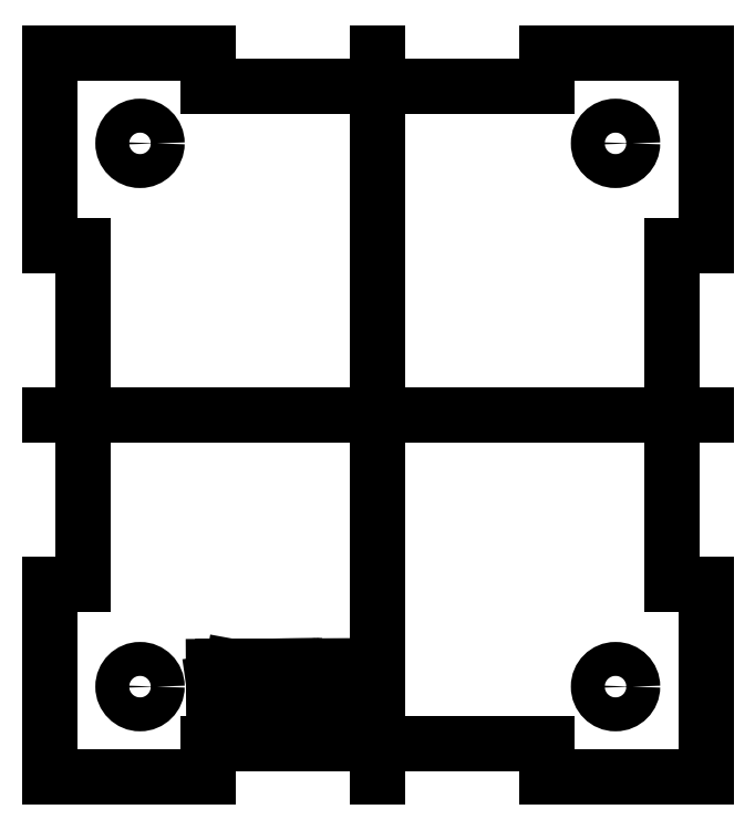
<metadata>
{"format":"dxf","ext":"dxf","renderer":"ezdxf+matplotlib","layout":"modelspace","background":"white","min_lineweight":24,"dpi":150}
</metadata>
<code>
0
SECTION
2
ENTITIES
0
LINE
8
0
10
29
20
64
30
0
11
29
21
-6.429e-14
31
0
0
LINE
8
0
10
58
20
32
30
0
11
0
21
32
31
0
0
LINE
8
0
10
14.05
20
64
30
0
11
14.05
21
61
31
0
0
LINE
8
0
10
14.05
20
61
30
0
11
43.95
21
61
31
0
0
LINE
8
0
10
43.95
20
61
30
0
11
43.95
21
64
31
0
0
LINE
8
0
10
0
20
46.95
30
0
11
3
21
46.95
31
0
0
LINE
8
0
10
3
20
46.95
30
0
11
3
21
17.05
31
0
0
LINE
8
0
10
3
20
17.05
30
0
11
0
21
17.05
31
0
0
LINE
8
0
10
58
20
46.95
30
0
11
55
21
46.95
31
0
0
LINE
8
0
10
55
20
46.95
30
0
11
55
21
17.05
31
0
0
LINE
8
0
10
55
20
17.05
30
0
11
58
21
17.05
31
0
0
LINE
8
0
10
43.95
20
3
30
0
11
43.95
21
-5.805e-14
31
0
0
LINE
8
0
10
14.05
20
3
30
0
11
43.95
21
3
31
0
0
LINE
8
0
10
14.05
20
-1.912e-14
30
0
11
14.05
21
3
31
0
0
LINE
8
0
10
58
20
-5.217e-14
30
0
11
43.95
21
-5.805e-14
31
0
0
LINE
8
0
10
14.05
20
-1.912e-14
30
0
11
0
21
0
31
0
0
LINE
8
0
10
0
20
0
30
0
11
0
21
17.05
31
0
0
LINE
8
0
10
0
20
46.95
30
0
11
0
21
64
31
0
0
LINE
8
0
10
0
20
64
30
0
11
14.05
21
64
31
0
0
LINE
8
0
10
43.95
20
64
30
0
11
58
21
64
31
0
0
LINE
8
0
10
58
20
64
30
0
11
58
21
46.95
31
0
0
LINE
8
0
10
58
20
17.05
30
0
11
58
21
-5.217e-14
31
0
0
CIRCLE
8
0
10
8
20
8
30
0
40
1.5
210
0
220
0
230
1
0
CIRCLE
8
0
10
50
20
8
30
0
40
1.5
210
0
220
0
230
1
0
CIRCLE
8
0
10
50
20
56
30
0
40
1.5
210
0
220
0
230
1
0
CIRCLE
8
0
10
8
20
56
30
0
40
1.5
210
0
220
0
230
1
0
LWPOLYLINE
8
0
90
4
70
1
43
0
10
14.52
20
5.371
10
25.24
20
5.428
10
25.21
20
9.833
10
14.49
20
9.776
0
LINE
8
0
10
14.51
20
8.344
30
0
11
14.74
21
8.378
31
0
0
SPLINE
8
0
70
0
71
2
72
6
73
3
74
0
42
1e-09
43
1e-10
44
1e-10
40
0
40
0
40
0
40
1
40
1
40
1
10
14.74
20
8.378
30
0
10
14.75
20
8.148
30
0
10
14.83
20
8.064
30
0
0
SPLINE
8
0
70
0
71
2
72
6
73
3
74
0
42
1e-09
43
1e-10
44
1e-10
40
0
40
0
40
0
40
1
40
1
40
1
10
14.83
20
8.064
30
0
10
14.91
20
7.98
30
0
10
15.04
20
7.981
30
0
0
SPLINE
8
0
70
0
71
2
72
6
73
3
74
0
42
1e-09
43
1e-10
44
1e-10
40
0
40
0
40
0
40
1
40
1
40
1
10
15.04
20
7.981
30
0
10
15.14
20
7.981
30
0
10
15.22
20
8.027
30
0
0
SPLINE
8
0
70
0
71
2
72
6
73
3
74
0
42
1e-09
43
1e-10
44
1e-10
40
0
40
0
40
0
40
1
40
1
40
1
10
15.22
20
8.027
30
0
10
15.29
20
8.074
30
0
10
15.31
20
8.152
30
0
0
SPLINE
8
0
70
0
71
2
72
6
73
3
74
0
42
1e-09
43
1e-10
44
1e-10
40
0
40
0
40
0
40
1
40
1
40
1
10
15.31
20
8.152
30
0
10
15.34
20
8.231
30
0
10
15.34
20
8.403
30
0
0
LINE
8
0
10
15.34
20
8.403
30
0
11
15.33
21
9.78
31
0
0
LINE
8
0
10
15.33
20
9.78
30
0
11
15.6
21
9.782
31
0
0
LINE
8
0
10
15.6
20
9.782
30
0
11
15.6
21
8.419
31
0
0
SPLINE
8
0
70
0
71
2
72
6
73
3
74
0
42
1e-09
43
1e-10
44
1e-10
40
0
40
0
40
0
40
1
40
1
40
1
10
15.6
20
8.419
30
0
10
15.61
20
8.168
30
0
10
15.55
20
8.03
30
0
0
SPLINE
8
0
70
0
71
2
72
6
73
3
74
0
42
1e-09
43
1e-10
44
1e-10
40
0
40
0
40
0
40
1
40
1
40
1
10
15.55
20
8.03
30
0
10
15.49
20
7.892
30
0
10
15.35
20
7.819
30
0
0
SPLINE
8
0
70
0
71
2
72
6
73
3
74
0
42
1e-09
43
1e-10
44
1e-10
40
0
40
0
40
0
40
1
40
1
40
1
10
15.35
20
7.819
30
0
10
15.22
20
7.746
30
0
10
15.05
20
7.745
30
0
0
SPLINE
8
0
70
0
71
2
72
6
73
3
74
0
42
1e-09
43
1e-10
44
1e-10
40
0
40
0
40
0
40
1
40
1
40
1
10
15.05
20
7.745
30
0
10
14.78
20
7.743
30
0
10
14.64
20
7.894
30
0
0
SPLINE
8
0
70
0
71
2
72
6
73
3
74
0
42
1e-09
43
1e-10
44
1e-10
40
0
40
0
40
0
40
1
40
1
40
1
10
14.64
20
7.894
30
0
10
14.5
20
8.045
30
0
10
14.51
20
8.344
30
0
0
LINE
8
0
10
15.94
20
8.308
30
0
11
16.2
21
8.331
31
0
0
SPLINE
8
0
70
0
71
2
72
6
73
3
74
0
42
1e-09
43
1e-10
44
1e-10
40
0
40
0
40
0
40
1
40
1
40
1
10
16.2
20
8.331
30
0
10
16.23
20
8.143
30
0
10
16.33
20
8.048
30
0
0
SPLINE
8
0
70
0
71
2
72
6
73
3
74
0
42
1e-09
43
1e-10
44
1e-10
40
0
40
0
40
0
40
1
40
1
40
1
10
16.33
20
8.048
30
0
10
16.44
20
7.954
30
0
10
16.58
20
7.955
30
0
0
SPLINE
8
0
70
0
71
2
72
6
73
3
74
0
42
1e-09
43
1e-10
44
1e-10
40
0
40
0
40
0
40
1
40
1
40
1
10
16.58
20
7.955
30
0
10
16.76
20
7.956
30
0
10
16.88
20
8.09
30
0
0
SPLINE
8
0
70
0
71
2
72
6
73
3
74
0
42
1e-09
43
1e-10
44
1e-10
40
0
40
0
40
0
40
1
40
1
40
1
10
16.88
20
8.09
30
0
10
17
20
8.225
30
0
10
17
20
8.446
30
0
0
SPLINE
8
0
70
0
71
2
72
6
73
3
74
0
42
1e-09
43
1e-10
44
1e-10
40
0
40
0
40
0
40
1
40
1
40
1
10
17
20
8.446
30
0
10
17
20
8.656
30
0
10
16.88
20
8.776
30
0
0
SPLINE
8
0
70
0
71
2
72
6
73
3
74
0
42
1e-09
43
1e-10
44
1e-10
40
0
40
0
40
0
40
1
40
1
40
1
10
16.88
20
8.776
30
0
10
16.76
20
8.897
30
0
10
16.57
20
8.896
30
0
0
SPLINE
8
0
70
0
71
2
72
6
73
3
74
0
42
1e-09
43
1e-10
44
1e-10
40
0
40
0
40
0
40
1
40
1
40
1
10
16.57
20
8.896
30
0
10
16.45
20
8.896
30
0
10
16.36
20
8.841
30
0
0
SPLINE
8
0
70
0
71
2
72
6
73
3
74
0
42
1e-09
43
1e-10
44
1e-10
40
0
40
0
40
0
40
1
40
1
40
1
10
16.36
20
8.841
30
0
10
16.26
20
8.787
30
0
10
16.21
20
8.701
30
0
0
LINE
8
0
10
16.21
20
8.701
30
0
11
15.98
21
8.729
31
0
0
LINE
8
0
10
15.98
20
8.729
30
0
11
16.17
21
9.758
31
0
0
LINE
8
0
10
16.17
20
9.758
30
0
11
17.16
21
9.763
31
0
0
LINE
8
0
10
17.16
20
9.763
30
0
11
17.16
21
9.528
31
0
0
LINE
8
0
10
17.16
20
9.528
30
0
11
16.37
21
9.524
31
0
0
LINE
8
0
10
16.37
20
9.524
30
0
11
16.26
21
8.986
31
0
0
SPLINE
8
0
70
0
71
2
72
6
73
3
74
0
42
1e-09
43
1e-10
44
1e-10
40
0
40
0
40
0
40
1
40
1
40
1
10
16.26
20
8.986
30
0
10
16.44
20
9.112
30
0
10
16.64
20
9.113
30
0
0
SPLINE
8
0
70
0
71
2
72
6
73
3
74
0
42
1e-09
43
1e-10
44
1e-10
40
0
40
0
40
0
40
1
40
1
40
1
10
16.64
20
9.113
30
0
10
16.9
20
9.115
30
0
10
17.08
20
8.934
30
0
0
SPLINE
8
0
70
0
71
2
72
6
73
3
74
0
42
1e-09
43
1e-10
44
1e-10
40
0
40
0
40
0
40
1
40
1
40
1
10
17.08
20
8.934
30
0
10
17.26
20
8.754
30
0
10
17.26
20
8.469
30
0
0
SPLINE
8
0
70
0
71
2
72
6
73
3
74
0
42
1e-09
43
1e-10
44
1e-10
40
0
40
0
40
0
40
1
40
1
40
1
10
17.26
20
8.469
30
0
10
17.26
20
8.197
30
0
10
17.11
20
7.999
30
0
0
SPLINE
8
0
70
0
71
2
72
6
73
3
74
0
42
1e-09
43
1e-10
44
1e-10
40
0
40
0
40
0
40
1
40
1
40
1
10
17.11
20
7.999
30
0
10
16.92
20
7.755
30
0
10
16.58
20
7.753
30
0
0
SPLINE
8
0
70
0
71
2
72
6
73
3
74
0
42
1e-09
43
1e-10
44
1e-10
40
0
40
0
40
0
40
1
40
1
40
1
10
16.58
20
7.753
30
0
10
16.31
20
7.752
30
0
10
16.14
20
7.903
30
0
0
SPLINE
8
0
70
0
71
2
72
6
73
3
74
0
42
1e-09
43
1e-10
44
1e-10
40
0
40
0
40
0
40
1
40
1
40
1
10
16.14
20
7.903
30
0
10
15.96
20
8.055
30
0
10
15.94
20
8.308
30
0
0
LINE
8
0
10
18.76
20
9.309
30
0
11
18.52
21
9.288
31
0
0
SPLINE
8
0
70
0
71
2
72
6
73
3
74
0
42
1e-09
43
1e-10
44
1e-10
40
0
40
0
40
0
40
1
40
1
40
1
10
18.52
20
9.288
30
0
10
18.48
20
9.433
30
0
10
18.42
20
9.498
30
0
0
SPLINE
8
0
70
0
71
2
72
6
73
3
74
0
42
1e-09
43
1e-10
44
1e-10
40
0
40
0
40
0
40
1
40
1
40
1
10
18.42
20
9.498
30
0
10
18.32
20
9.603
30
0
10
18.18
20
9.602
30
0
0
SPLINE
8
0
70
0
71
2
72
6
73
3
74
0
42
1e-09
43
1e-10
44
1e-10
40
0
40
0
40
0
40
1
40
1
40
1
10
18.18
20
9.602
30
0
10
18.06
20
9.601
30
0
10
17.97
20
9.535
30
0
0
SPLINE
8
0
70
0
71
2
72
6
73
3
74
0
42
1e-09
43
1e-10
44
1e-10
40
0
40
0
40
0
40
1
40
1
40
1
10
17.97
20
9.535
30
0
10
17.86
20
9.45
30
0
10
17.79
20
9.287
30
0
0
SPLINE
8
0
70
0
71
2
72
6
73
3
74
0
42
1e-09
43
1e-10
44
1e-10
40
0
40
0
40
0
40
1
40
1
40
1
10
17.79
20
9.287
30
0
10
17.72
20
9.125
30
0
10
17.72
20
8.825
30
0
0
SPLINE
8
0
70
0
71
2
72
6
73
3
74
0
42
1e-09
43
1e-10
44
1e-10
40
0
40
0
40
0
40
1
40
1
40
1
10
17.72
20
8.825
30
0
10
17.81
20
8.96
30
0
10
17.94
20
9.026
30
0
0
SPLINE
8
0
70
0
71
2
72
6
73
3
74
0
42
1e-09
43
1e-10
44
1e-10
40
0
40
0
40
0
40
1
40
1
40
1
10
17.94
20
9.026
30
0
10
18.07
20
9.092
30
0
10
18.21
20
9.093
30
0
0
SPLINE
8
0
70
0
71
2
72
6
73
3
74
0
42
1e-09
43
1e-10
44
1e-10
40
0
40
0
40
0
40
1
40
1
40
1
10
18.21
20
9.093
30
0
10
18.45
20
9.094
30
0
10
18.63
20
8.915
30
0
0
SPLINE
8
0
70
0
71
2
72
6
73
3
74
0
42
1e-09
43
1e-10
44
1e-10
40
0
40
0
40
0
40
1
40
1
40
1
10
18.63
20
8.915
30
0
10
18.8
20
8.735
30
0
10
18.8
20
8.448
30
0
0
SPLINE
8
0
70
0
71
2
72
6
73
3
74
0
42
1e-09
43
1e-10
44
1e-10
40
0
40
0
40
0
40
1
40
1
40
1
10
18.8
20
8.448
30
0
10
18.8
20
8.26
30
0
10
18.72
20
8.098
30
0
0
SPLINE
8
0
70
0
71
2
72
6
73
3
74
0
42
1e-09
43
1e-10
44
1e-10
40
0
40
0
40
0
40
1
40
1
40
1
10
18.72
20
8.098
30
0
10
18.64
20
7.936
30
0
10
18.5
20
7.849
30
0
0
SPLINE
8
0
70
0
71
2
72
6
73
3
74
0
42
1e-09
43
1e-10
44
1e-10
40
0
40
0
40
0
40
1
40
1
40
1
10
18.5
20
7.849
30
0
10
18.36
20
7.762
30
0
10
18.18
20
7.761
30
0
0
SPLINE
8
0
70
0
71
2
72
6
73
3
74
0
42
1e-09
43
1e-10
44
1e-10
40
0
40
0
40
0
40
1
40
1
40
1
10
18.18
20
7.761
30
0
10
17.87
20
7.76
30
0
10
17.68
20
7.985
30
0
0
SPLINE
8
0
70
0
71
2
72
6
73
3
74
0
42
1e-09
43
1e-10
44
1e-10
40
0
40
0
40
0
40
1
40
1
40
1
10
17.68
20
7.985
30
0
10
17.48
20
8.209
30
0
10
17.48
20
8.728
30
0
0
SPLINE
8
0
70
0
71
2
72
6
73
3
74
0
42
1e-09
43
1e-10
44
1e-10
40
0
40
0
40
0
40
1
40
1
40
1
10
17.48
20
8.728
30
0
10
17.48
20
9.308
30
0
10
17.69
20
9.572
30
0
0
SPLINE
8
0
70
0
71
2
72
6
73
3
74
0
42
1e-09
43
1e-10
44
1e-10
40
0
40
0
40
0
40
1
40
1
40
1
10
17.69
20
9.572
30
0
10
17.87
20
9.802
30
0
10
18.19
20
9.804
30
0
0
SPLINE
8
0
70
0
71
2
72
6
73
3
74
0
42
1e-09
43
1e-10
44
1e-10
40
0
40
0
40
0
40
1
40
1
40
1
10
18.19
20
9.804
30
0
10
18.43
20
9.805
30
0
10
18.58
20
9.674
30
0
0
SPLINE
8
0
70
0
71
2
72
6
73
3
74
0
42
1e-09
43
1e-10
44
1e-10
40
0
40
0
40
0
40
1
40
1
40
1
10
18.58
20
9.674
30
0
10
18.73
20
9.542
30
0
10
18.76
20
9.309
30
0
0
SPLINE
8
0
70
0
71
2
72
6
73
3
74
0
42
1e-09
43
1e-10
44
1e-10
40
0
40
0
40
0
40
1
40
1
40
1
10
17.76
20
8.441
30
0
10
17.76
20
8.314
30
0
10
17.82
20
8.199
30
0
0
SPLINE
8
0
70
0
71
2
72
6
73
3
74
0
42
1e-09
43
1e-10
44
1e-10
40
0
40
0
40
0
40
1
40
1
40
1
10
17.82
20
8.199
30
0
10
17.87
20
8.083
30
0
10
17.97
20
8.023
30
0
0
SPLINE
8
0
70
0
71
2
72
6
73
3
74
0
42
1e-09
43
1e-10
44
1e-10
40
0
40
0
40
0
40
1
40
1
40
1
10
17.97
20
8.023
30
0
10
18.07
20
7.963
30
0
10
18.17
20
7.963
30
0
0
SPLINE
8
0
70
0
71
2
72
6
73
3
74
0
42
1e-09
43
1e-10
44
1e-10
40
0
40
0
40
0
40
1
40
1
40
1
10
18.17
20
7.963
30
0
10
18.33
20
7.964
30
0
10
18.44
20
8.09
30
0
0
SPLINE
8
0
70
0
71
2
72
6
73
3
74
0
42
1e-09
43
1e-10
44
1e-10
40
0
40
0
40
0
40
1
40
1
40
1
10
18.44
20
8.09
30
0
10
18.55
20
8.216
30
0
10
18.55
20
8.432
30
0
0
SPLINE
8
0
70
0
71
2
72
6
73
3
74
0
42
1e-09
43
1e-10
44
1e-10
40
0
40
0
40
0
40
1
40
1
40
1
10
18.55
20
8.432
30
0
10
18.55
20
8.639
30
0
10
18.44
20
8.758
30
0
0
SPLINE
8
0
70
0
71
2
72
6
73
3
74
0
42
1e-09
43
1e-10
44
1e-10
40
0
40
0
40
0
40
1
40
1
40
1
10
18.44
20
8.758
30
0
10
18.33
20
8.877
30
0
10
18.16
20
8.876
30
0
0
SPLINE
8
0
70
0
71
2
72
6
73
3
74
0
42
1e-09
43
1e-10
44
1e-10
40
0
40
0
40
0
40
1
40
1
40
1
10
18.16
20
8.876
30
0
10
17.99
20
8.875
30
0
10
17.88
20
8.755
30
0
0
SPLINE
8
0
70
0
71
2
72
6
73
3
74
0
42
1e-09
43
1e-10
44
1e-10
40
0
40
0
40
0
40
1
40
1
40
1
10
17.88
20
8.755
30
0
10
17.76
20
8.635
30
0
10
17.76
20
8.441
30
0
0
LINE
8
0
10
18.89
20
7.244
30
0
11
18.89
21
7.421
31
0
0
LINE
8
0
10
18.89
20
7.421
30
0
11
20.52
21
7.43
31
0
0
LINE
8
0
10
20.52
20
7.43
30
0
11
20.52
21
7.253
31
0
0
LINE
8
0
10
20.52
20
7.253
30
0
11
18.89
21
7.244
31
0
0
LINE
8
0
10
20.56
20
8.376
30
0
11
20.8
21
8.41
31
0
0
SPLINE
8
0
70
0
71
2
72
6
73
3
74
0
42
1e-09
43
1e-10
44
1e-10
40
0
40
0
40
0
40
1
40
1
40
1
10
20.8
20
8.41
30
0
10
20.81
20
8.181
30
0
10
20.89
20
8.096
30
0
0
SPLINE
8
0
70
0
71
2
72
6
73
3
74
0
42
1e-09
43
1e-10
44
1e-10
40
0
40
0
40
0
40
1
40
1
40
1
10
20.89
20
8.096
30
0
10
20.97
20
8.012
30
0
10
21.1
20
8.013
30
0
0
SPLINE
8
0
70
0
71
2
72
6
73
3
74
0
42
1e-09
43
1e-10
44
1e-10
40
0
40
0
40
0
40
1
40
1
40
1
10
21.1
20
8.013
30
0
10
21.2
20
8.013
30
0
10
21.27
20
8.06
30
0
0
SPLINE
8
0
70
0
71
2
72
6
73
3
74
0
42
1e-09
43
1e-10
44
1e-10
40
0
40
0
40
0
40
1
40
1
40
1
10
21.27
20
8.06
30
0
10
21.35
20
8.106
30
0
10
21.37
20
8.184
30
0
0
SPLINE
8
0
70
0
71
2
72
6
73
3
74
0
42
1e-09
43
1e-10
44
1e-10
40
0
40
0
40
0
40
1
40
1
40
1
10
21.37
20
8.184
30
0
10
21.4
20
8.263
30
0
10
21.4
20
8.435
30
0
0
LINE
8
0
10
21.4
20
8.435
30
0
11
21.39
21
9.813
31
0
0
LINE
8
0
10
21.39
20
9.813
30
0
11
21.66
21
9.814
31
0
0
LINE
8
0
10
21.66
20
9.814
30
0
11
21.66
21
8.451
31
0
0
SPLINE
8
0
70
0
71
2
72
6
73
3
74
0
42
1e-09
43
1e-10
44
1e-10
40
0
40
0
40
0
40
1
40
1
40
1
10
21.66
20
8.451
30
0
10
21.66
20
8.2
30
0
10
21.6
20
8.062
30
0
0
SPLINE
8
0
70
0
71
2
72
6
73
3
74
0
42
1e-09
43
1e-10
44
1e-10
40
0
40
0
40
0
40
1
40
1
40
1
10
21.6
20
8.062
30
0
10
21.54
20
7.924
30
0
10
21.41
20
7.851
30
0
0
SPLINE
8
0
70
0
71
2
72
6
73
3
74
0
42
1e-09
43
1e-10
44
1e-10
40
0
40
0
40
0
40
1
40
1
40
1
10
21.41
20
7.851
30
0
10
21.28
20
7.778
30
0
10
21.1
20
7.777
30
0
0
SPLINE
8
0
70
0
71
2
72
6
73
3
74
0
42
1e-09
43
1e-10
44
1e-10
40
0
40
0
40
0
40
1
40
1
40
1
10
21.1
20
7.777
30
0
10
20.84
20
7.776
30
0
10
20.7
20
7.926
30
0
0
SPLINE
8
0
70
0
71
2
72
6
73
3
74
0
42
1e-09
43
1e-10
44
1e-10
40
0
40
0
40
0
40
1
40
1
40
1
10
20.7
20
7.926
30
0
10
20.56
20
8.077
30
0
10
20.56
20
8.376
30
0
0
LINE
8
0
10
21.97
20
8.416
30
0
11
21.97
21
8.663
31
0
0
LINE
8
0
10
21.97
20
8.663
30
0
11
22.72
21
8.667
31
0
0
LINE
8
0
10
22.72
20
8.667
30
0
11
22.72
21
8.42
31
0
0
LINE
8
0
10
22.72
20
8.42
30
0
11
21.97
21
8.416
31
0
0
LINE
8
0
10
24.22
20
8.064
30
0
11
24.22
21
7.828
31
0
0
LINE
8
0
10
24.22
20
7.828
30
0
11
22.9
21
7.821
31
0
0
SPLINE
8
0
70
0
71
2
72
6
73
3
74
0
42
1e-09
43
1e-10
44
1e-10
40
0
40
0
40
0
40
1
40
1
40
1
10
22.9
20
7.821
30
0
10
22.9
20
7.909
30
0
10
22.93
20
7.991
30
0
0
SPLINE
8
0
70
0
71
2
72
6
73
3
74
0
42
1e-09
43
1e-10
44
1e-10
40
0
40
0
40
0
40
1
40
1
40
1
10
22.93
20
7.991
30
0
10
22.98
20
8.127
30
0
10
23.09
20
8.258
30
0
0
SPLINE
8
0
70
0
71
2
72
6
73
3
74
0
42
1e-09
43
1e-10
44
1e-10
40
0
40
0
40
0
40
1
40
1
40
1
10
23.09
20
8.258
30
0
10
23.2
20
8.39
30
0
10
23.41
20
8.563
30
0
0
SPLINE
8
0
70
0
71
2
72
6
73
3
74
0
42
1e-09
43
1e-10
44
1e-10
40
0
40
0
40
0
40
1
40
1
40
1
10
23.41
20
8.563
30
0
10
23.73
20
8.832
30
0
10
23.84
20
8.989
30
0
0
SPLINE
8
0
70
0
71
2
72
6
73
3
74
0
42
1e-09
43
1e-10
44
1e-10
40
0
40
0
40
0
40
1
40
1
40
1
10
23.84
20
8.989
30
0
10
23.96
20
9.145
30
0
10
23.96
20
9.285
30
0
0
SPLINE
8
0
70
0
71
2
72
6
73
3
74
0
42
1e-09
43
1e-10
44
1e-10
40
0
40
0
40
0
40
1
40
1
40
1
10
23.96
20
9.285
30
0
10
23.96
20
9.431
30
0
10
23.85
20
9.53
30
0
0
SPLINE
8
0
70
0
71
2
72
6
73
3
74
0
42
1e-09
43
1e-10
44
1e-10
40
0
40
0
40
0
40
1
40
1
40
1
10
23.85
20
9.53
30
0
10
23.75
20
9.63
30
0
10
23.58
20
9.629
30
0
0
SPLINE
8
0
70
0
71
2
72
6
73
3
74
0
42
1e-09
43
1e-10
44
1e-10
40
0
40
0
40
0
40
1
40
1
40
1
10
23.58
20
9.629
30
0
10
23.4
20
9.628
30
0
10
23.3
20
9.521
30
0
0
SPLINE
8
0
70
0
71
2
72
6
73
3
74
0
42
1e-09
43
1e-10
44
1e-10
40
0
40
0
40
0
40
1
40
1
40
1
10
23.3
20
9.521
30
0
10
23.19
20
9.414
30
0
10
23.19
20
9.226
30
0
0
LINE
8
0
10
23.19
20
9.226
30
0
11
22.94
21
9.251
31
0
0
SPLINE
8
0
70
0
71
2
72
6
73
3
74
0
42
1e-09
43
1e-10
44
1e-10
40
0
40
0
40
0
40
1
40
1
40
1
10
22.94
20
9.251
30
0
10
22.96
20
9.533
30
0
10
23.13
20
9.682
30
0
0
SPLINE
8
0
70
0
71
2
72
6
73
3
74
0
42
1e-09
43
1e-10
44
1e-10
40
0
40
0
40
0
40
1
40
1
40
1
10
23.13
20
9.682
30
0
10
23.3
20
9.831
30
0
10
23.58
20
9.832
30
0
0
SPLINE
8
0
70
0
71
2
72
6
73
3
74
0
42
1e-09
43
1e-10
44
1e-10
40
0
40
0
40
0
40
1
40
1
40
1
10
23.58
20
9.832
30
0
10
23.87
20
9.834
30
0
10
24.04
20
9.675
30
0
0
SPLINE
8
0
70
0
71
2
72
6
73
3
74
0
42
1e-09
43
1e-10
44
1e-10
40
0
40
0
40
0
40
1
40
1
40
1
10
24.04
20
9.675
30
0
10
24.21
20
9.516
30
0
10
24.21
20
9.28
30
0
0
SPLINE
8
0
70
0
71
2
72
6
73
3
74
0
42
1e-09
43
1e-10
44
1e-10
40
0
40
0
40
0
40
1
40
1
40
1
10
24.21
20
9.28
30
0
10
24.21
20
9.16
30
0
10
24.16
20
9.044
30
0
0
SPLINE
8
0
70
0
71
2
72
6
73
3
74
0
42
1e-09
43
1e-10
44
1e-10
40
0
40
0
40
0
40
1
40
1
40
1
10
24.16
20
9.044
30
0
10
24.11
20
8.928
30
0
10
24
20
8.799
30
0
0
SPLINE
8
0
70
0
71
2
72
6
73
3
74
0
42
1e-09
43
1e-10
44
1e-10
40
0
40
0
40
0
40
1
40
1
40
1
10
24
20
8.799
30
0
10
23.89
20
8.67
30
0
10
23.62
20
8.445
30
0
0
SPLINE
8
0
70
0
71
2
72
6
73
3
74
0
42
1e-09
43
1e-10
44
1e-10
40
0
40
0
40
0
40
1
40
1
40
1
10
23.62
20
8.445
30
0
10
23.4
20
8.258
30
0
10
23.34
20
8.192
30
0
0
SPLINE
8
0
70
0
71
2
72
6
73
3
74
0
42
1e-09
43
1e-10
44
1e-10
40
0
40
0
40
0
40
1
40
1
40
1
10
23.34
20
8.192
30
0
10
23.28
20
8.125
30
0
10
23.24
20
8.058
30
0
0
LINE
8
0
10
23.24
20
8.058
30
0
11
24.22
21
8.064
31
0
0
ENDSEC
0
EOF

</code>
